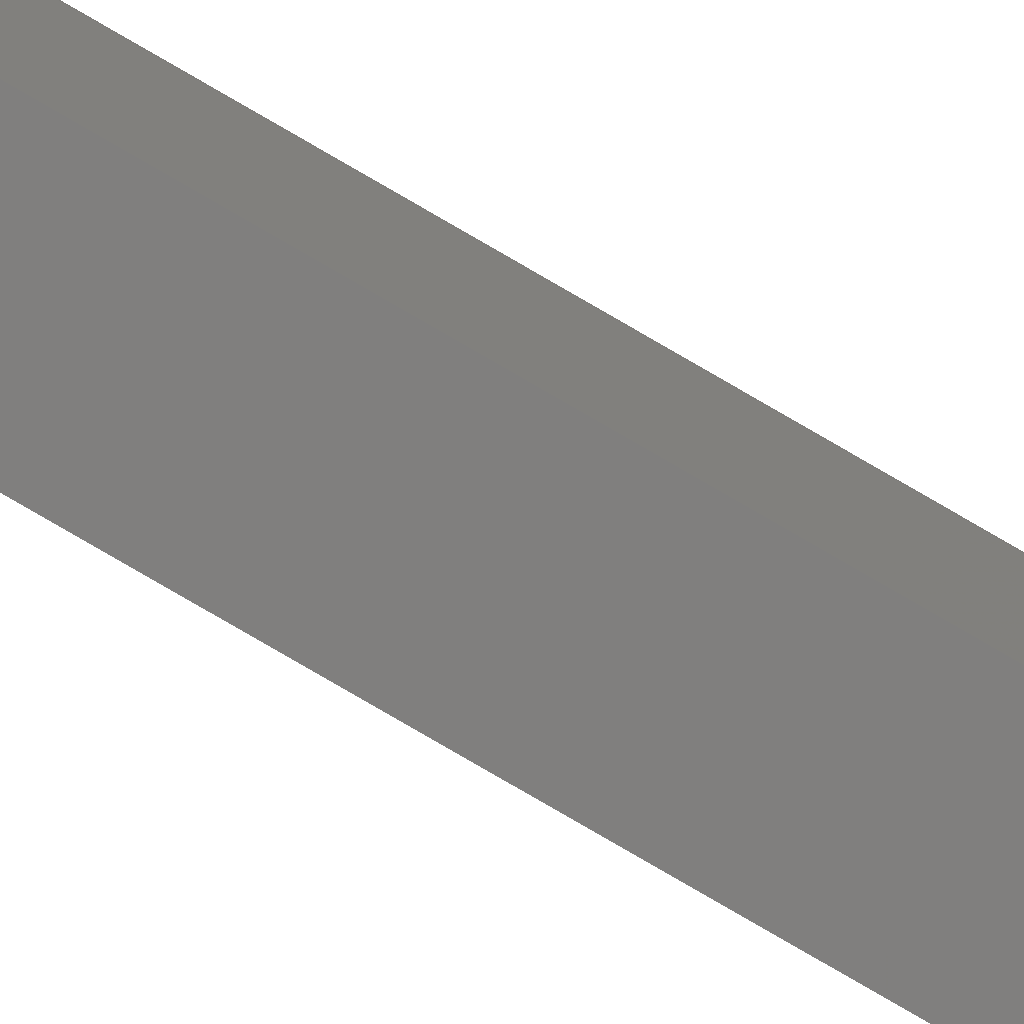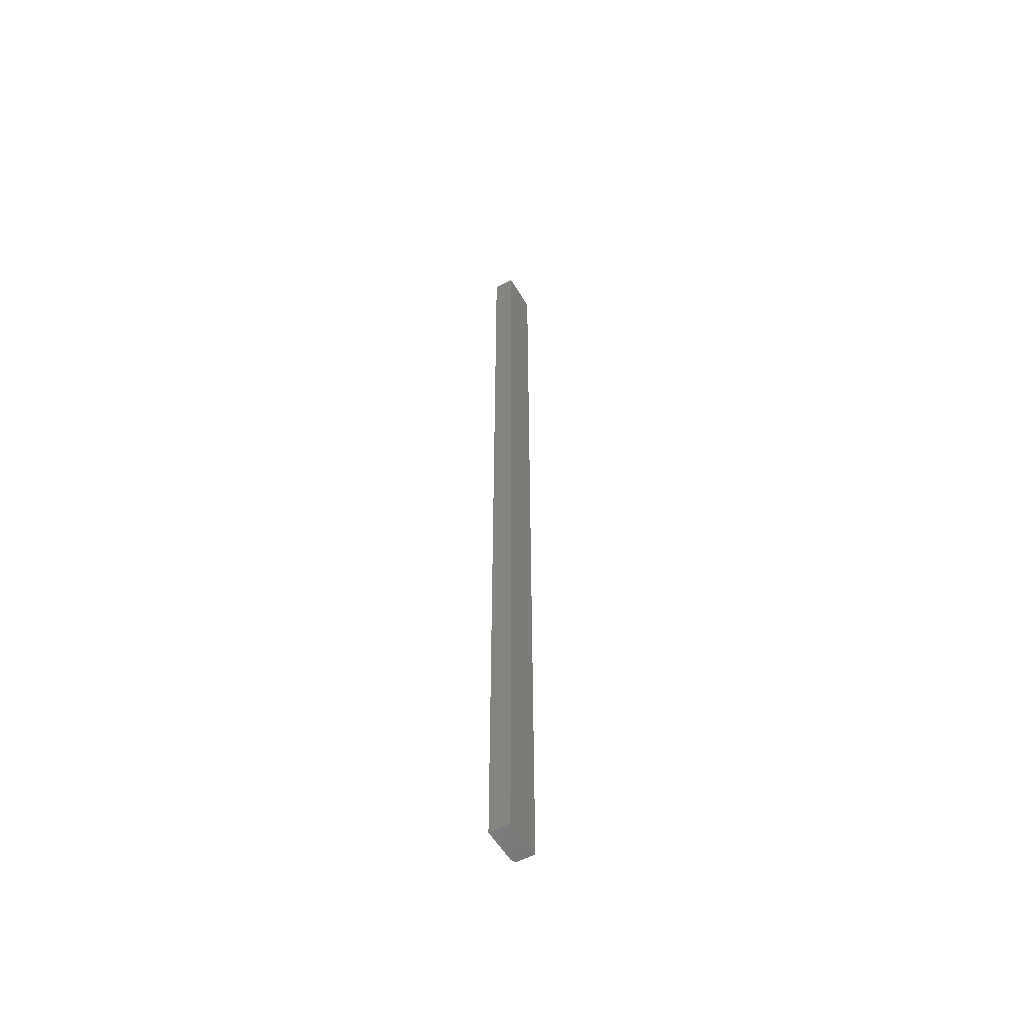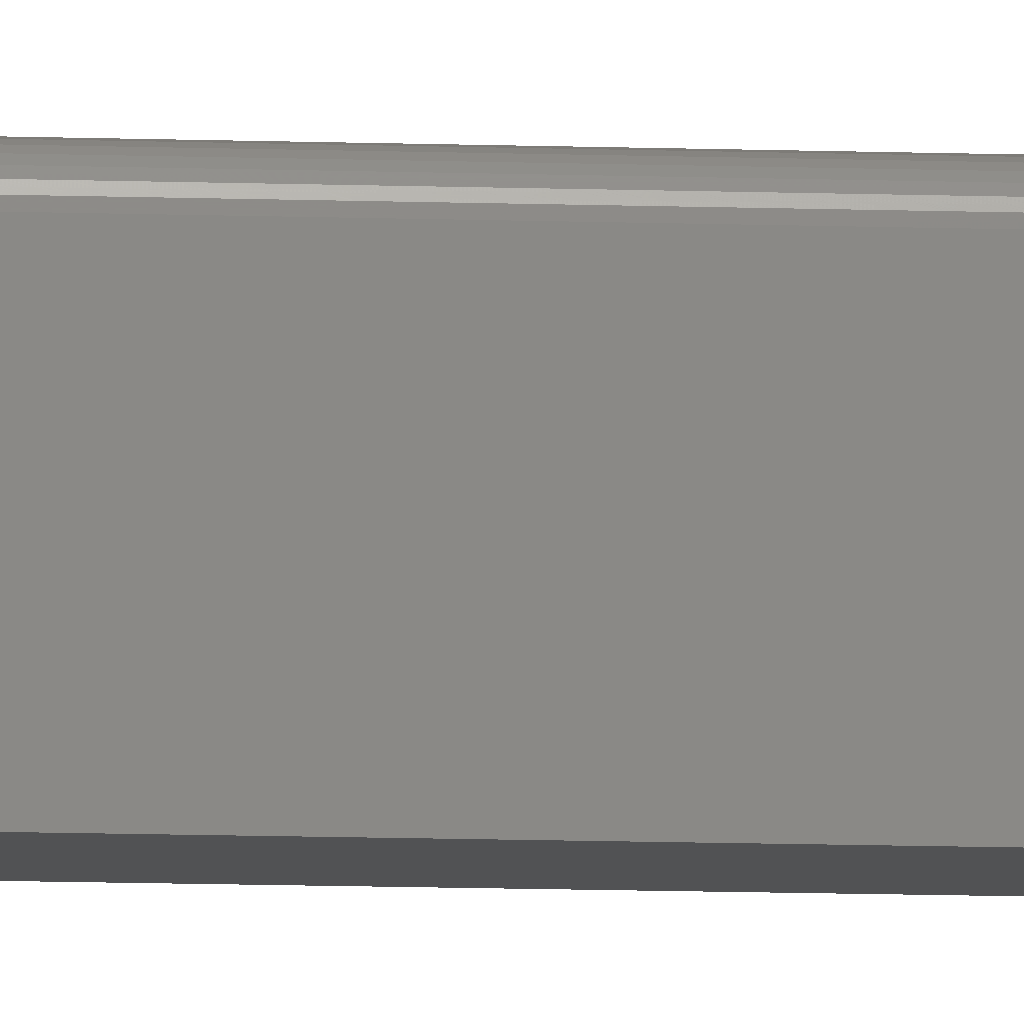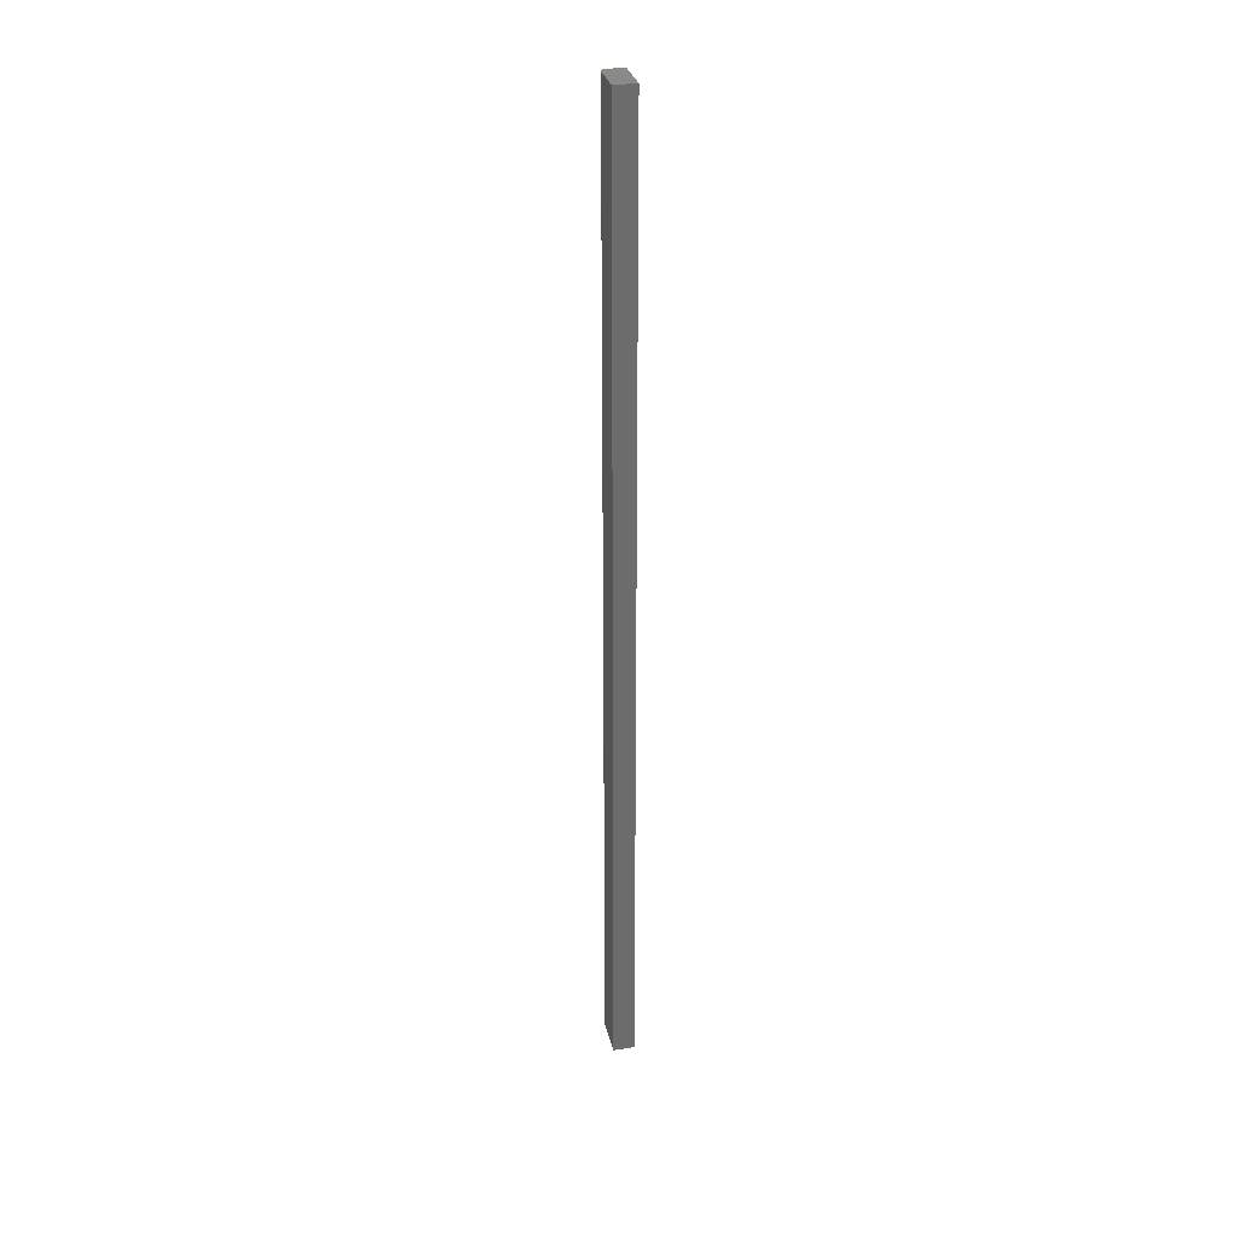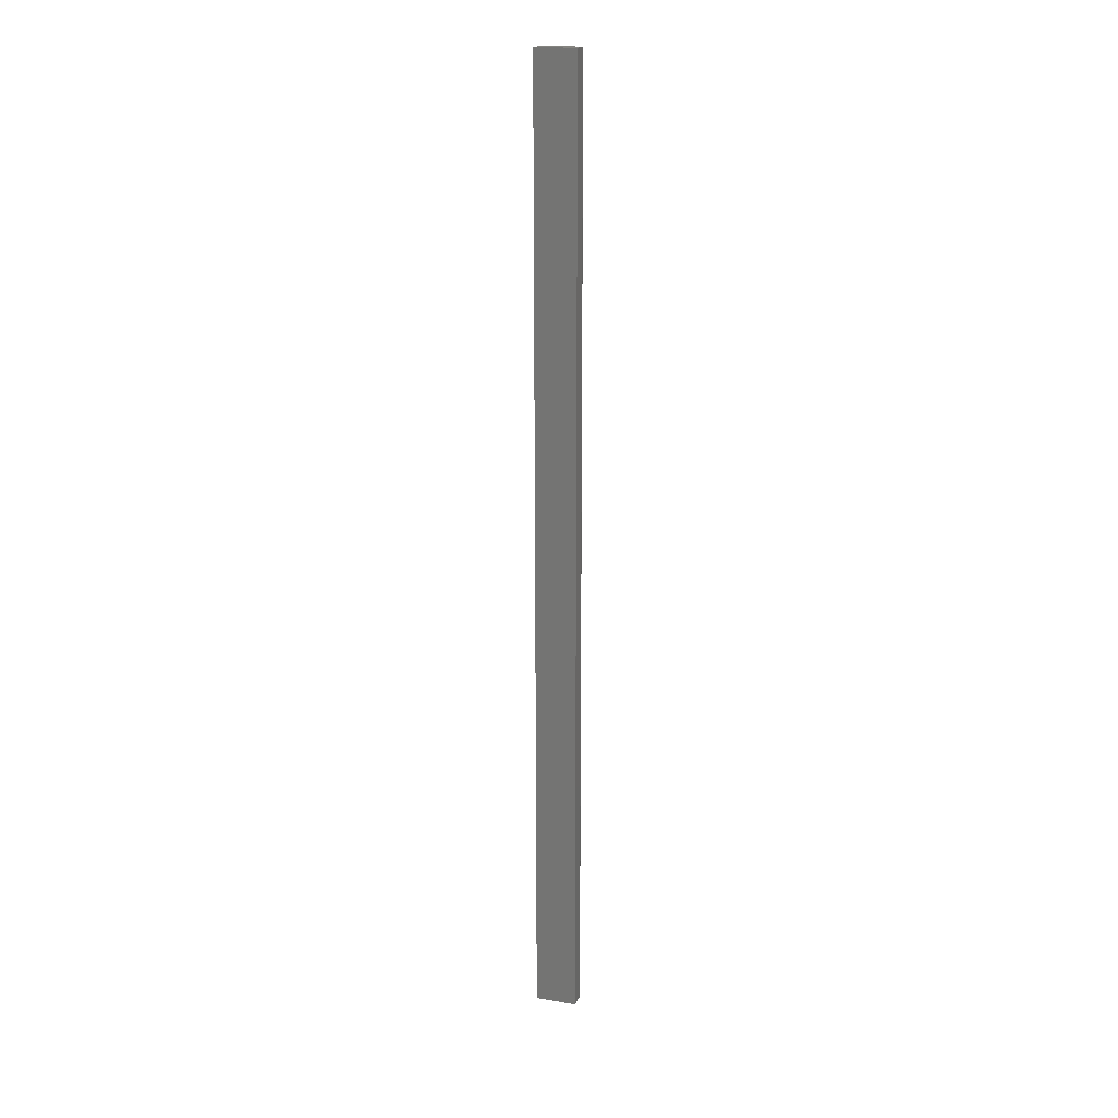
<metadata>
{"format":"stl","ext":"stl","renderer":"f3d","projection":"perspective","resolution":1024,"background":"white","views":[{"elev":-79.3,"azim":59.8,"up":"+Z"},{"elev":-54.8,"azim":-150.1,"up":"+Y"},{"elev":-8.4,"azim":83.6,"up":"+Z"},{"elev":30.9,"azim":166.8,"up":"+Y"},{"elev":17.8,"azim":-71.7,"up":"+Y"}]}
</metadata>
<code>
# stl→obj: 24 verts, 44 faces
v 0.4794 -0.7184 0.0625
v 0.5032 -0.7184 0.0625
v 0.4794 0.7184 0.0625
v 0.5032 0.7184 0.0625
v 0.5097 0.7184 0.05903
v 0.5075 0.7184 0.06118
v 0.5087 0.7184 0.06021
v 0.511 0.7184 0.05469
v 0.511 0.7184 0
v 0.4794 0.7184 0
v 0.5104 0.7184 0.05768
v 0.5109 0.7184 0.05621
v 0.5047 0.7184 0.06235
v 0.5062 0.7184 0.06191
v 0.511 -0.7184 0.05469
v 0.511 -0.7184 0
v 0.4794 -0.7184 0
v 0.5109 -0.7184 0.05621
v 0.5104 -0.7184 0.05768
v 0.5097 -0.7184 0.05903
v 0.5087 -0.7184 0.06021
v 0.5075 -0.7184 0.06118
v 0.5062 -0.7184 0.06191
v 0.5047 -0.7184 0.06235
f 1 2 3
f 3 2 4
f 5 6 7
f 8 9 10
f 3 6 5
f 3 5 11
f 3 11 12
f 3 12 8
f 3 8 10
f 6 3 4
f 6 4 13
f 6 13 14
f 15 16 8
f 8 16 9
f 15 17 16
f 18 19 20
f 18 20 21
f 18 21 22
f 18 22 23
f 18 23 24
f 18 24 2
f 1 17 15
f 1 15 18
f 1 18 2
f 15 8 18
f 18 8 12
f 18 12 19
f 19 12 11
f 19 11 20
f 20 11 5
f 20 5 21
f 21 5 7
f 21 7 22
f 22 7 6
f 22 6 23
f 23 6 14
f 23 14 24
f 24 14 13
f 24 13 2
f 2 13 4
f 17 10 16
f 16 10 9
f 3 10 1
f 1 10 17

</code>
